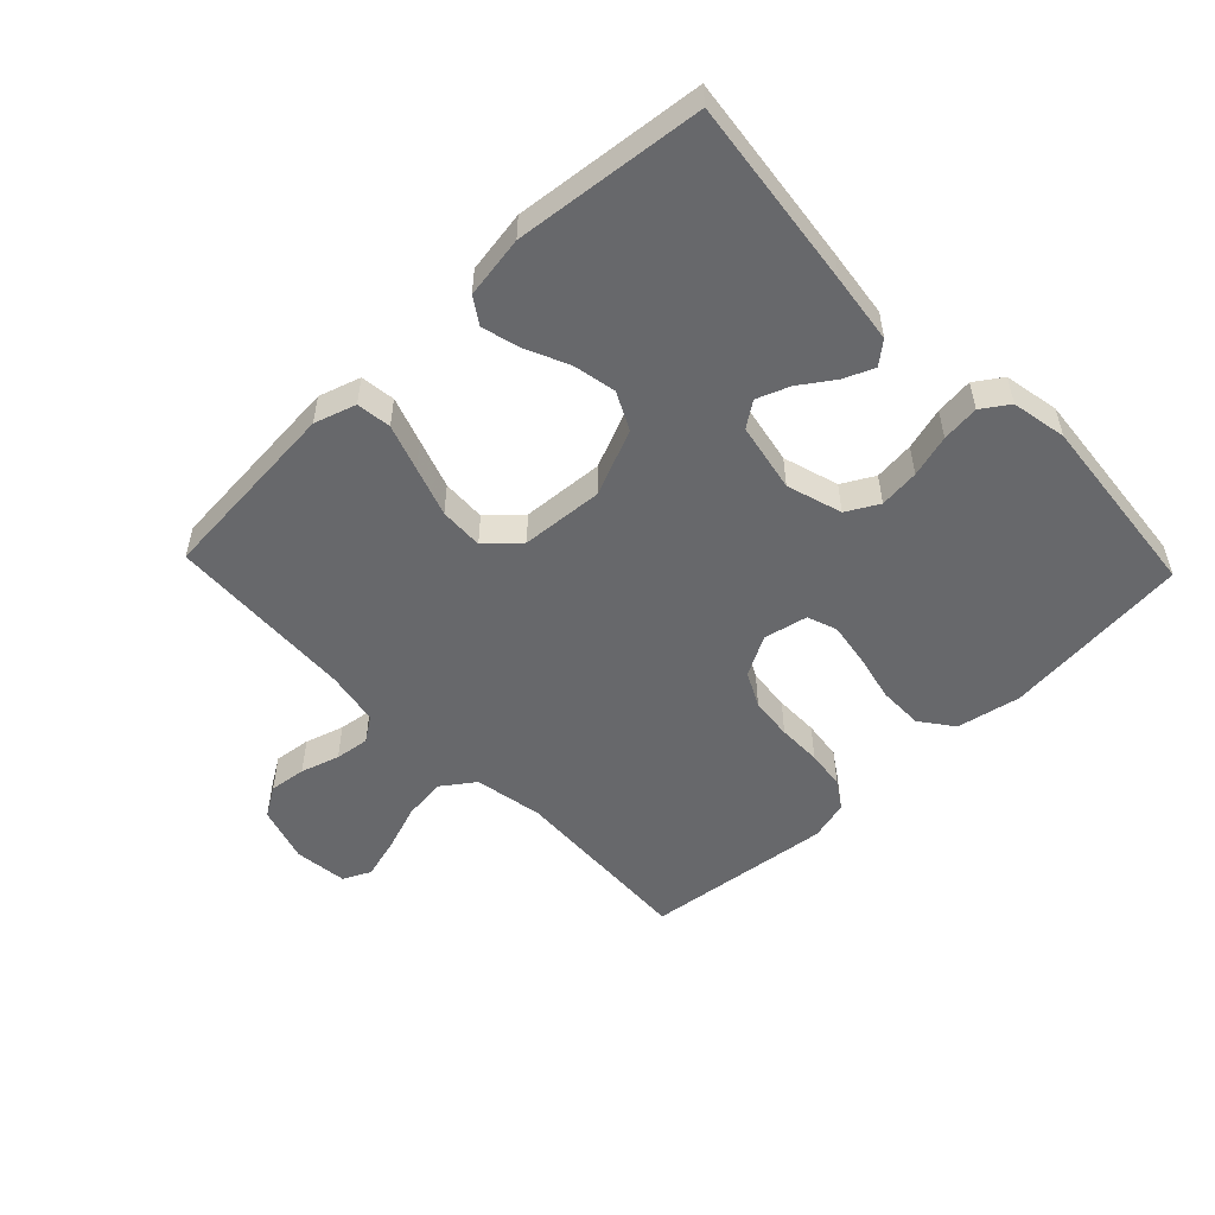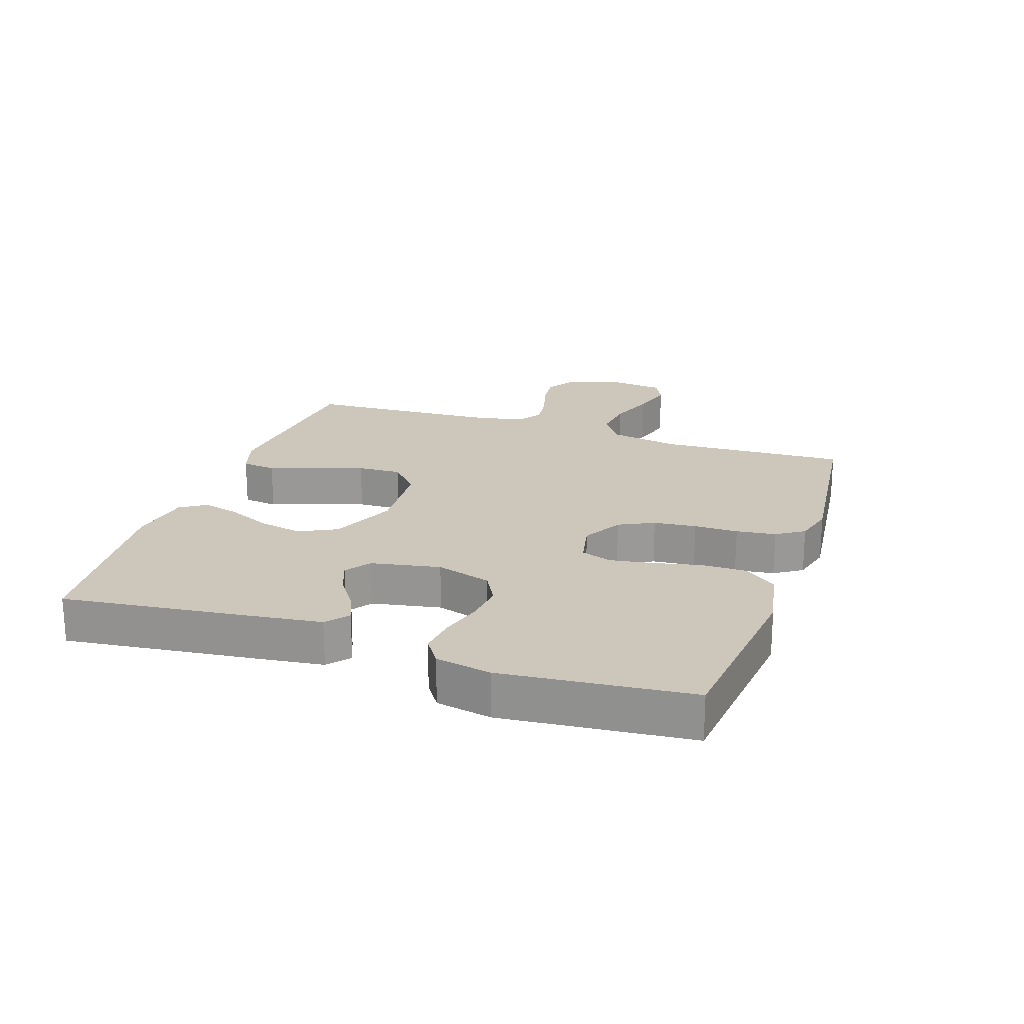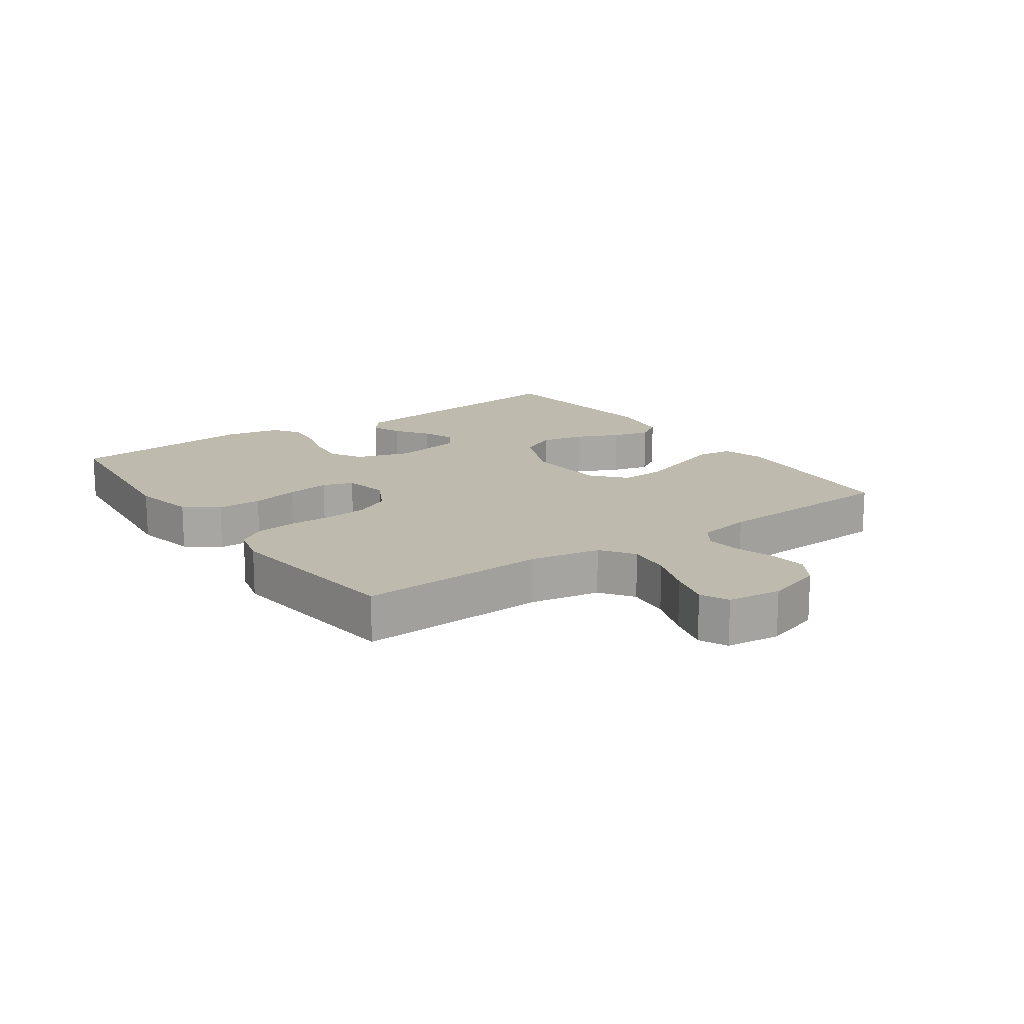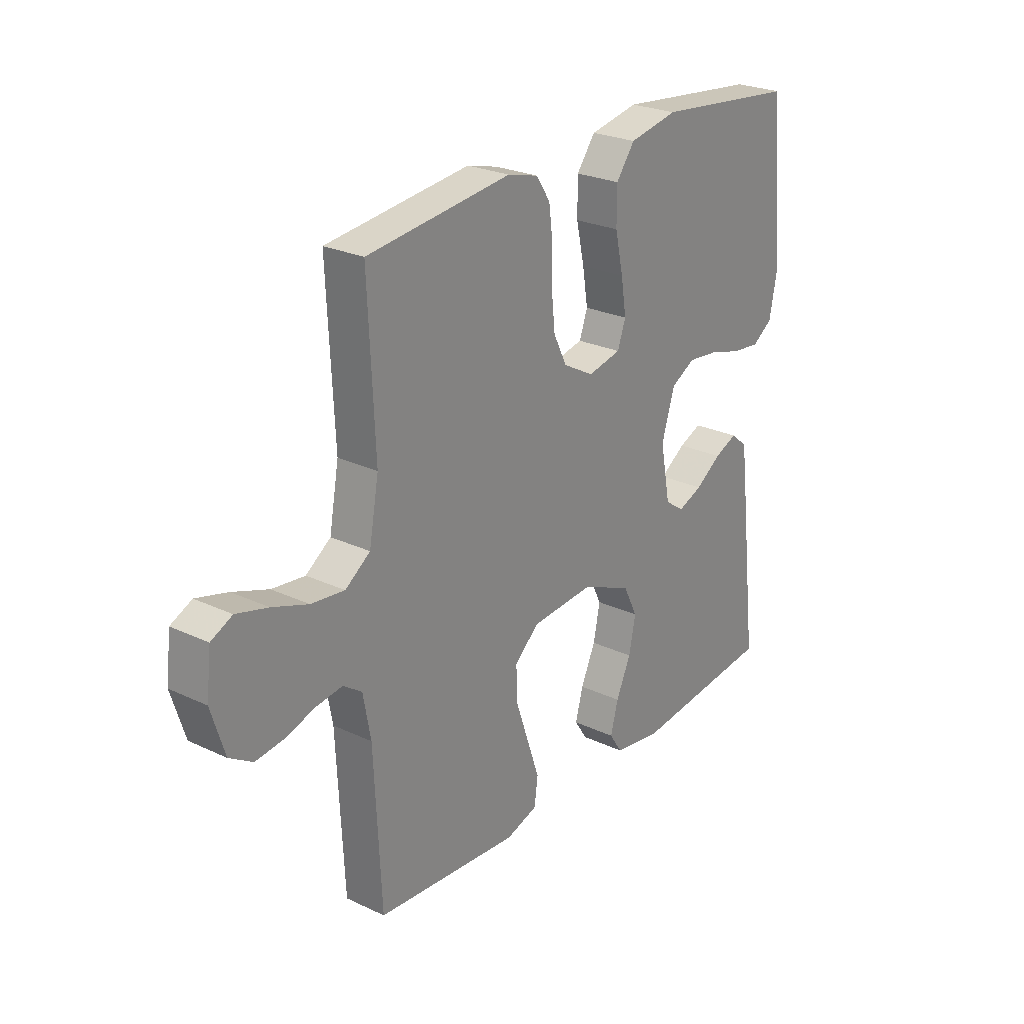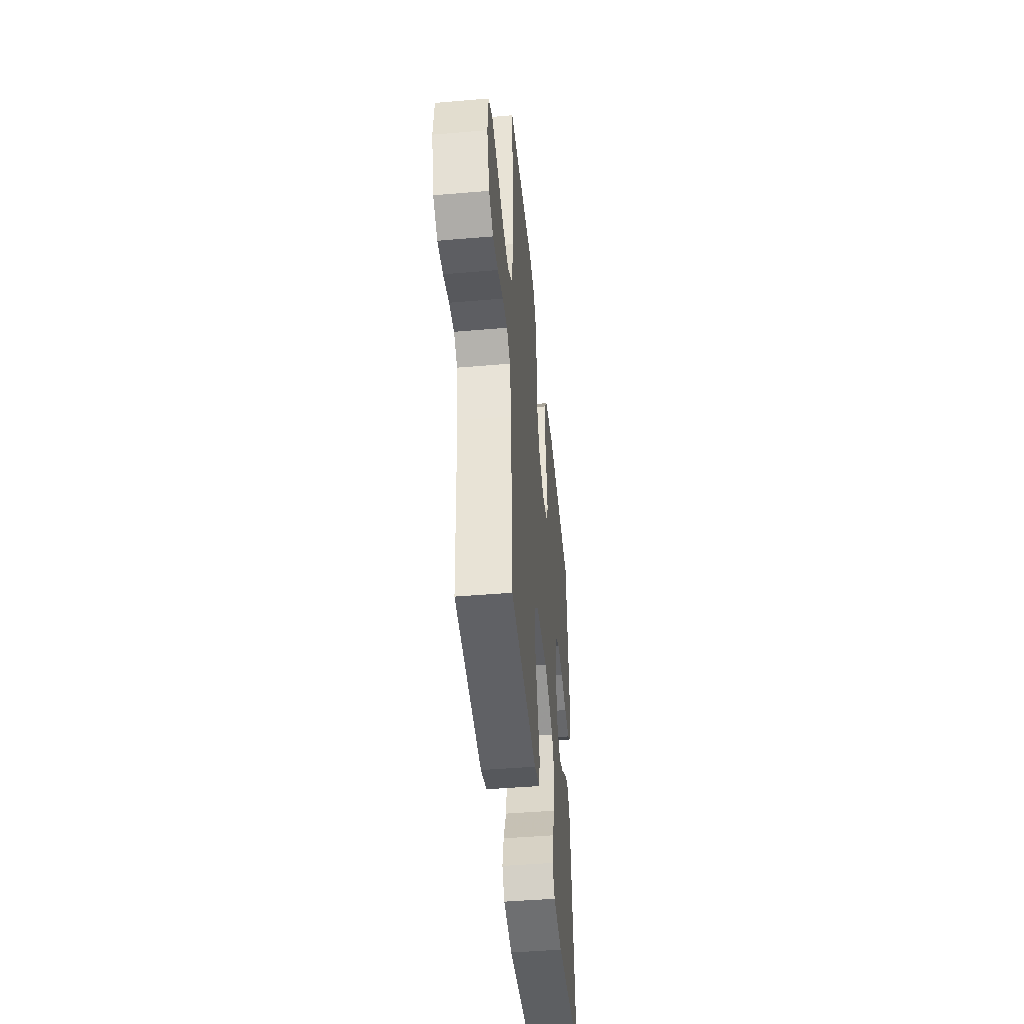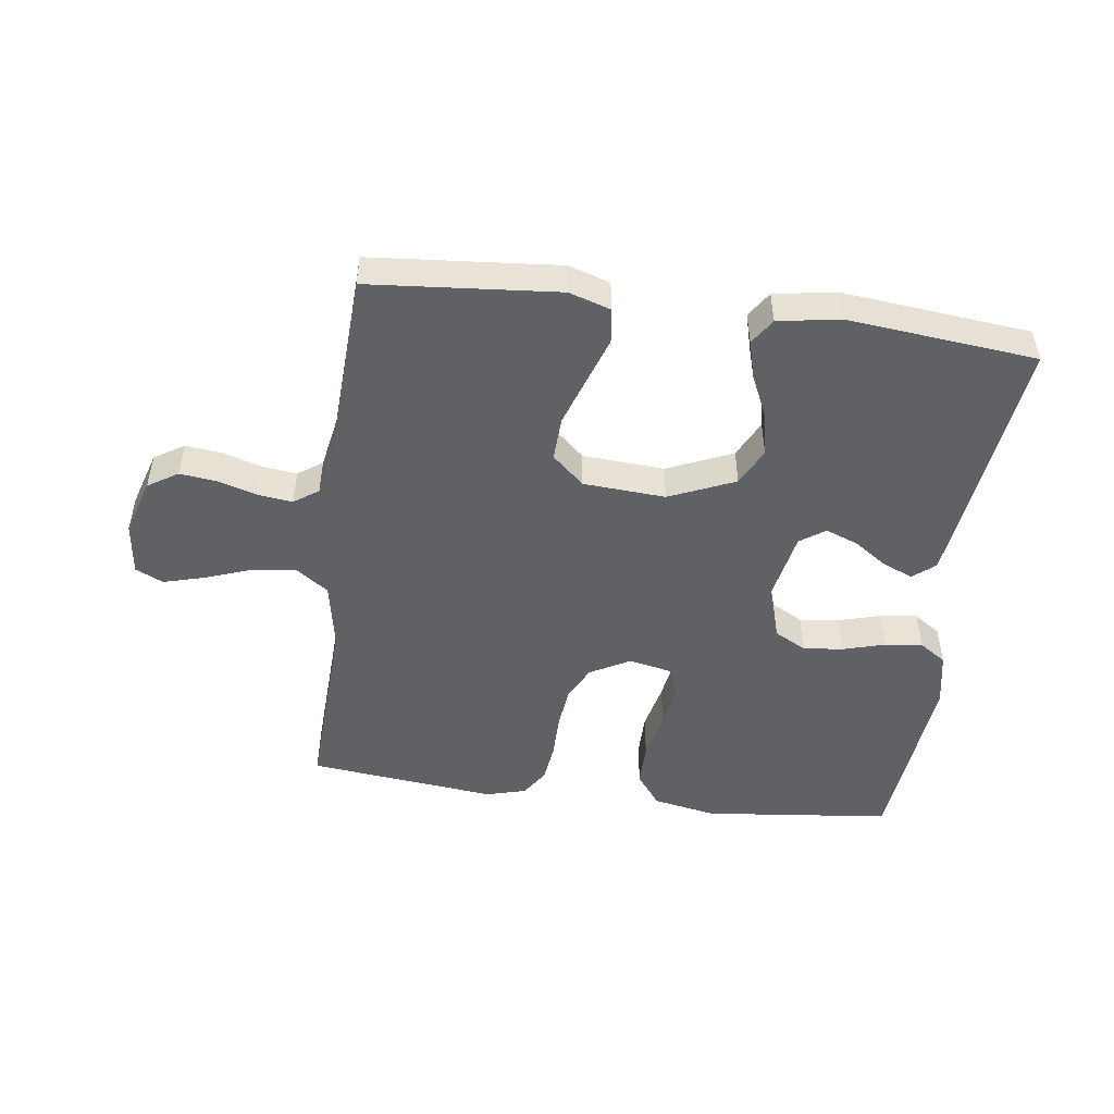
<metadata>
{"format":"obj","ext":"obj","renderer":"f3d","projection":"perspective","resolution":1024,"background":"white","views":[{"elev":-52.5,"azim":-136.3,"up":"+Y"},{"elev":21.4,"azim":-71.2,"up":"+Y"},{"elev":15.7,"azim":54.9,"up":"+Y"},{"elev":25.4,"azim":127.1,"up":"+Z"},{"elev":-45.6,"azim":95.6,"up":"+Z"},{"elev":-49.1,"azim":172.5,"up":"+Y"}]}
</metadata>
<code>
v -0.5 0.07 0.5
v -0.2 0.07 0.532
v -0.098 0.07 0.512
v -0.059 0.07 0.46
v -0.059 0.07 0.389
v -0.076 0.07 0.313
v -0.087 0.07 0.244
v -0.07 0.07 0.196
v 0 0.07 0.181
v 0.064 0.07 0.216
v 0.092 0.07 0.272
v 0.099 0.07 0.34
v 0.099 0.07 0.41
v 0.107 0.07 0.473
v 0.136 0.07 0.517
v 0.2 0.07 0.534
v 0.5 0.07 0.5
v 0.486 0.07 0.2
v 0.506 0.07 0.09
v 0.558 0.07 0.053
v 0.627 0.07 0.061
v 0.702 0.07 0.088
v 0.768 0.07 0.106
v 0.812 0.07 0.085
v 0.822 0.07 0
v 0.794 0.07 -0.09
v 0.746 0.07 -0.12
v 0.687 0.07 -0.113
v 0.625 0.07 -0.094
v 0.57 0.07 -0.087
v 0.531 0.07 -0.114
v 0.515 0.07 -0.2
v 0.5 0.07 -0.5
v 0.2 0.07 -0.525
v 0.134 0.07 -0.504
v 0.127 0.07 -0.449
v 0.152 0.07 -0.376
v 0.179 0.07 -0.297
v 0.182 0.07 -0.227
v 0.131 0.07 -0.181
v 0 0.07 -0.172
v -0.105 0.07 -0.217
v -0.135 0.07 -0.277
v -0.121 0.07 -0.346
v -0.09 0.07 -0.414
v -0.074 0.07 -0.474
v -0.101 0.07 -0.515
v -0.2 0.07 -0.531
v -0.5 0.07 -0.5
v -0.464 0.07 -0.2
v -0.45 0.07 -0.09
v -0.415 0.07 -0.061
v -0.367 0.07 -0.081
v -0.313 0.07 -0.118
v -0.261 0.07 -0.138
v -0.221 0.07 -0.11
v -0.2 0.07 0
v -0.227 0.07 0.088
v -0.278 0.07 0.116
v -0.342 0.07 0.109
v -0.409 0.07 0.09
v -0.469 0.07 0.083
v -0.512 0.07 0.112
v -0.529 0.07 0.2
v -0.5 0 0.5
v -0.2 0 0.532
v -0.098 0 0.512
v -0.059 0 0.46
v -0.059 0 0.389
v -0.076 0 0.313
v -0.087 0 0.244
v -0.07 0 0.196
v 0 0 0.181
v 0.064 0 0.216
v 0.092 0 0.272
v 0.099 0 0.34
v 0.099 0 0.41
v 0.107 0 0.473
v 0.136 0 0.517
v 0.2 0 0.534
v 0.5 0 0.5
v 0.486 0 0.2
v 0.506 0 0.09
v 0.558 0 0.053
v 0.627 0 0.061
v 0.702 0 0.088
v 0.768 0 0.106
v 0.812 0 0.085
v 0.822 0 0
v 0.794 0 -0.09
v 0.746 0 -0.12
v 0.687 0 -0.113
v 0.625 0 -0.094
v 0.57 0 -0.087
v 0.531 0 -0.114
v 0.515 0 -0.2
v 0.5 0 -0.5
v 0.2 0 -0.525
v 0.134 0 -0.504
v 0.127 0 -0.449
v 0.152 0 -0.376
v 0.179 0 -0.297
v 0.182 0 -0.227
v 0.131 0 -0.181
v 0 0 -0.172
v -0.105 0 -0.217
v -0.135 0 -0.277
v -0.121 0 -0.346
v -0.09 0 -0.414
v -0.074 0 -0.474
v -0.101 0 -0.515
v -0.2 0 -0.531
v -0.5 0 -0.5
v -0.464 0 -0.2
v -0.45 0 -0.09
v -0.415 0 -0.061
v -0.367 0 -0.081
v -0.313 0 -0.118
v -0.261 0 -0.138
v -0.221 0 -0.11
v -0.2 0 0
v -0.227 0 0.088
v -0.278 0 0.116
v -0.342 0 0.109
v -0.409 0 0.09
v -0.469 0 0.083
v -0.512 0 0.112
v -0.529 0 0.2
f 60 61 62 63
f 59 60 63 64
f 51 52 53 54
f 51 54 55
f 50 51 55
f 49 50 55
f 48 49 55 56
f 44 45 46 47
f 43 44 47 48
f 34 35 36 37
f 32 33 34 37
f 31 32 37 38
f 30 31 38 39
f 26 27 28 29
f 26 29 30
f 25 26 30
f 24 25 30
f 21 22 23 24
f 21 24 30 39
f 15 16 17 18
f 15 18 19
f 12 13 14 15
f 11 12 15 19
f 10 11 19 20
f 3 4 5 6
f 3 6 7
f 2 3 7
f 59 64 1 2
f 58 59 2 7
f 57 58 7 8
f 43 48 56 57
f 42 43 57 8
f 41 42 8 9
f 40 41 9 10
f 20 21 39 40
f 10 20 40
f 127 126 125 124
f 128 127 124 123
f 118 117 116 115
f 119 118 115
f 119 115 114
f 119 114 113
f 120 119 113 112
f 111 110 109 108
f 112 111 108 107
f 101 100 99 98
f 101 98 97 96
f 102 101 96 95
f 103 102 95 94
f 93 92 91 90
f 94 93 90
f 94 90 89
f 94 89 88
f 88 87 86 85
f 103 94 88 85
f 82 81 80 79
f 83 82 79
f 79 78 77 76
f 83 79 76 75
f 84 83 75 74
f 70 69 68 67
f 71 70 67
f 71 67 66
f 66 65 128 123
f 71 66 123 122
f 72 71 122 121
f 121 120 112 107
f 72 121 107 106
f 73 72 106 105
f 74 73 105 104
f 104 103 85 84
f 104 84 74
f 1 65 66 2
f 2 66 67 3
f 3 67 68 4
f 4 68 69 5
f 5 69 70 6
f 6 70 71 7
f 7 71 72 8
f 8 72 73 9
f 9 73 74 10
f 10 74 75 11
f 11 75 76 12
f 12 76 77 13
f 13 77 78 14
f 14 78 79 15
f 15 79 80 16
f 16 80 81 17
f 17 81 82 18
f 18 82 83 19
f 19 83 84 20
f 20 84 85 21
f 21 85 86 22
f 22 86 87 23
f 23 87 88 24
f 24 88 89 25
f 25 89 90 26
f 26 90 91 27
f 27 91 92 28
f 28 92 93 29
f 29 93 94 30
f 30 94 95 31
f 31 95 96 32
f 32 96 97 33
f 33 97 98 34
f 34 98 99 35
f 35 99 100 36
f 36 100 101 37
f 37 101 102 38
f 38 102 103 39
f 39 103 104 40
f 40 104 105 41
f 41 105 106 42
f 42 106 107 43
f 43 107 108 44
f 44 108 109 45
f 45 109 110 46
f 46 110 111 47
f 47 111 112 48
f 48 112 113 49
f 49 113 114 50
f 50 114 115 51
f 51 115 116 52
f 52 116 117 53
f 53 117 118 54
f 54 118 119 55
f 55 119 120 56
f 56 120 121 57
f 57 121 122 58
f 58 122 123 59
f 59 123 124 60
f 60 124 125 61
f 61 125 126 62
f 62 126 127 63
f 63 127 128 64
f 64 128 65 1

</code>
